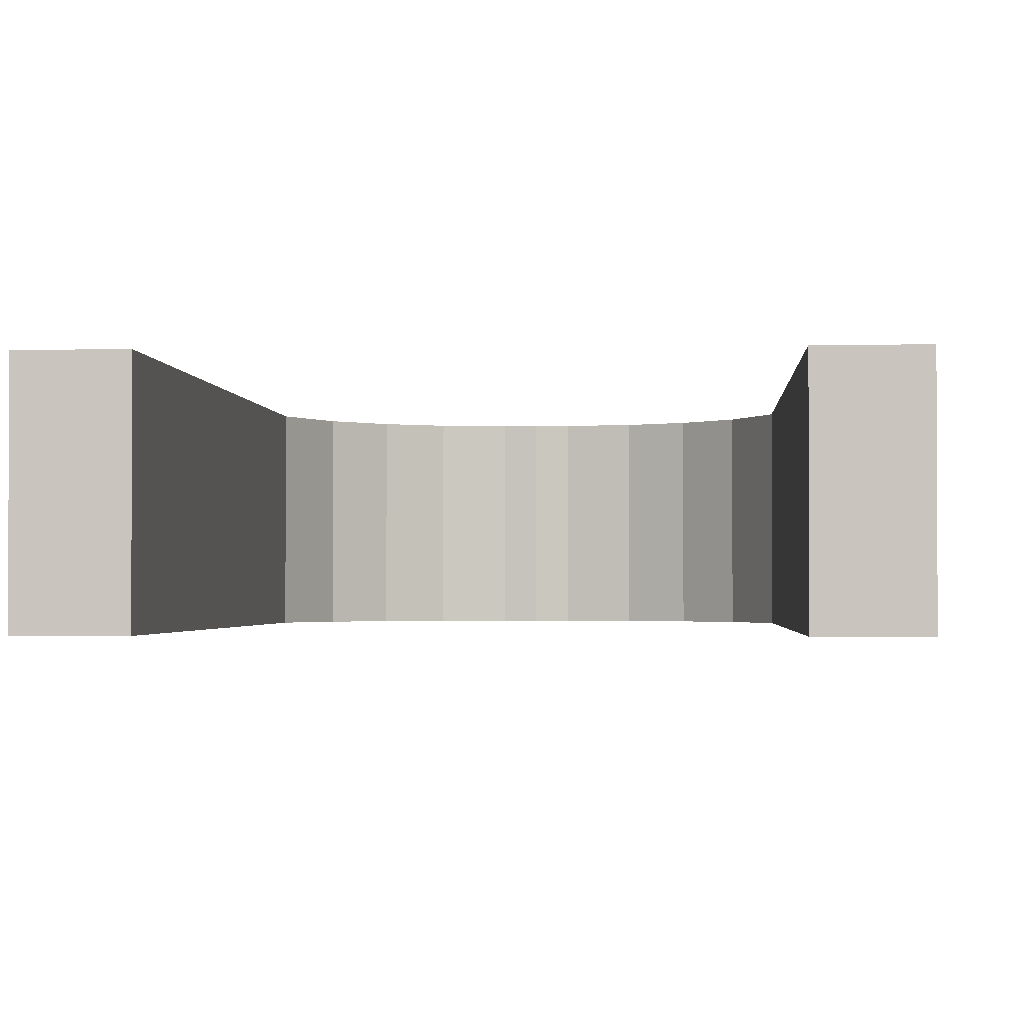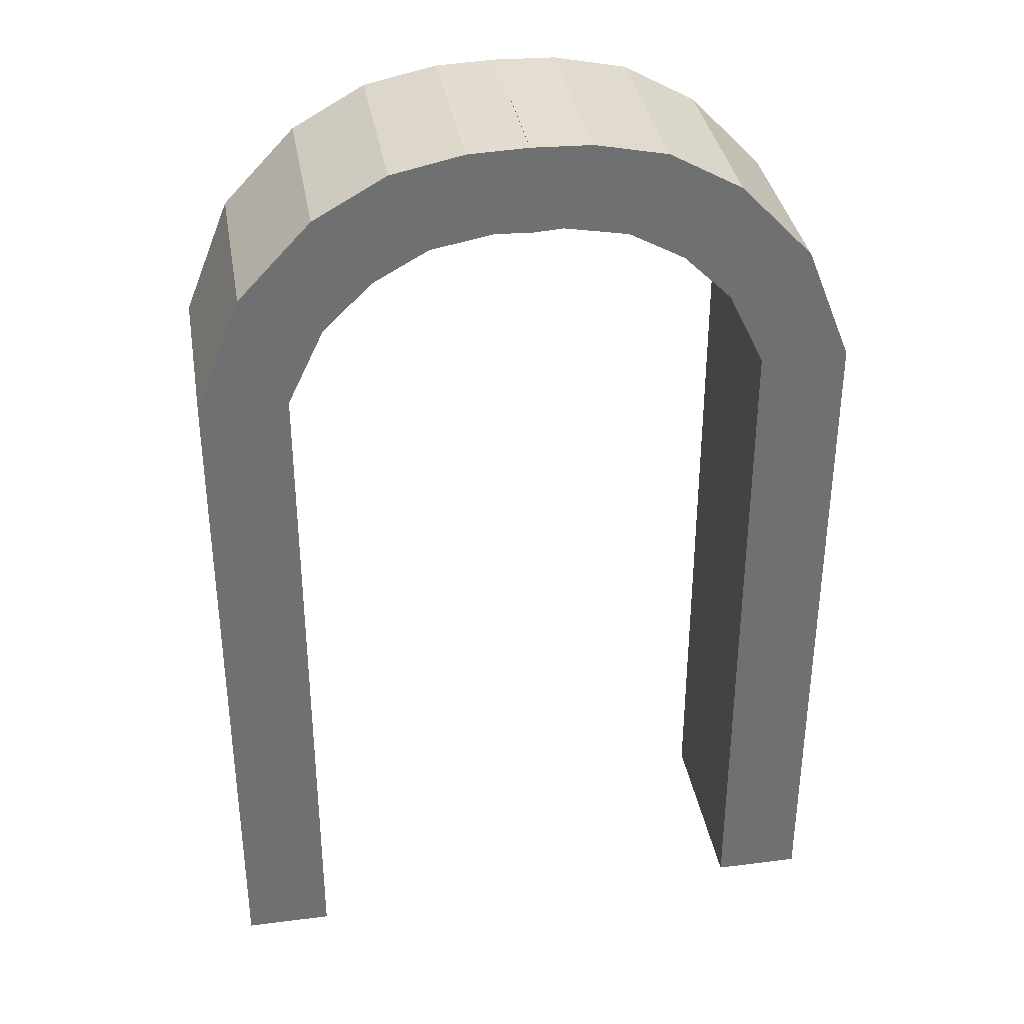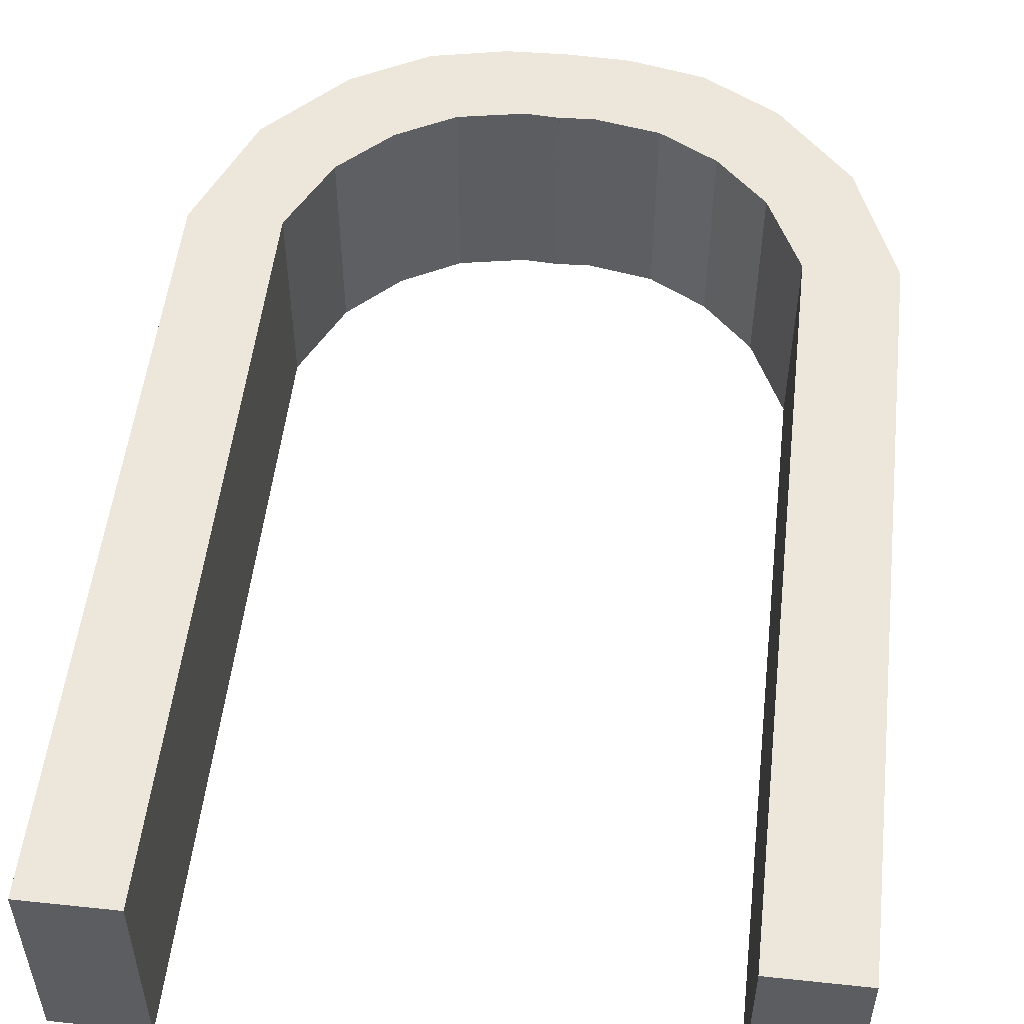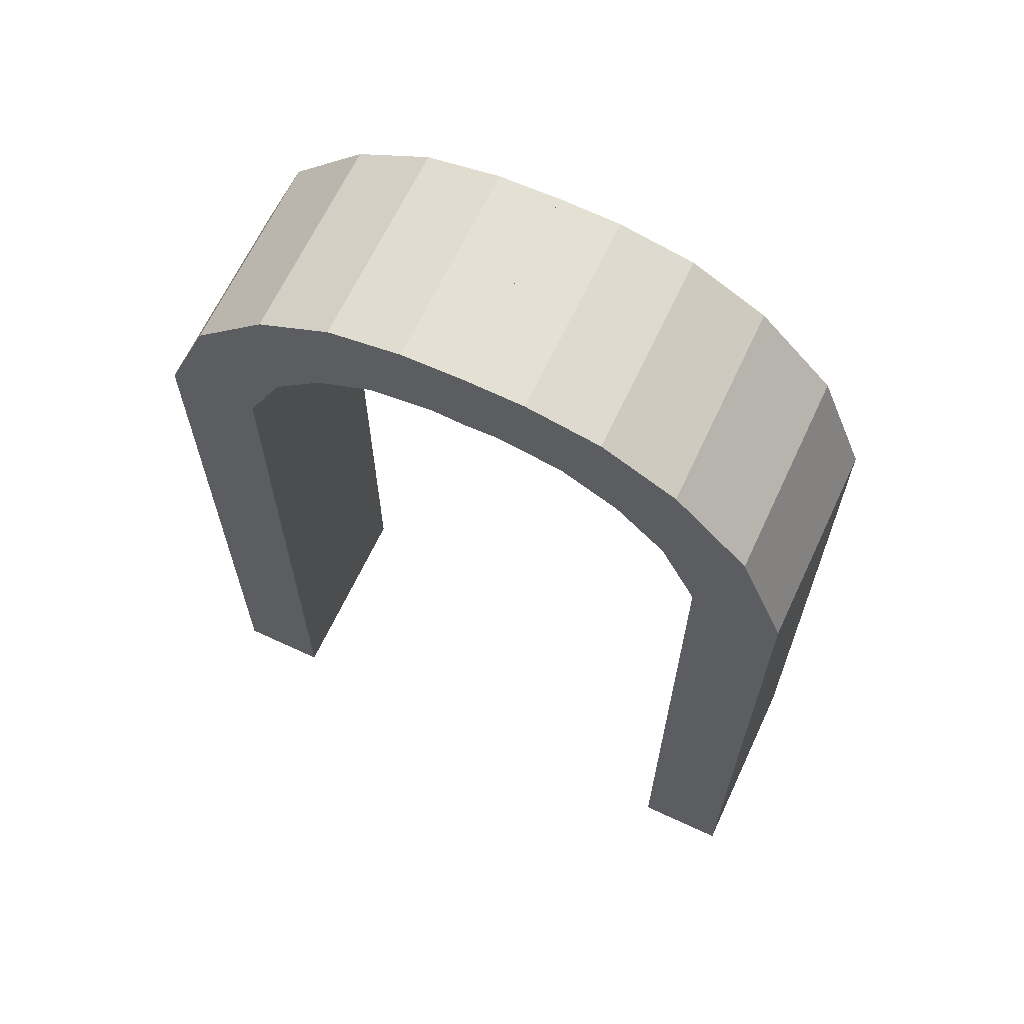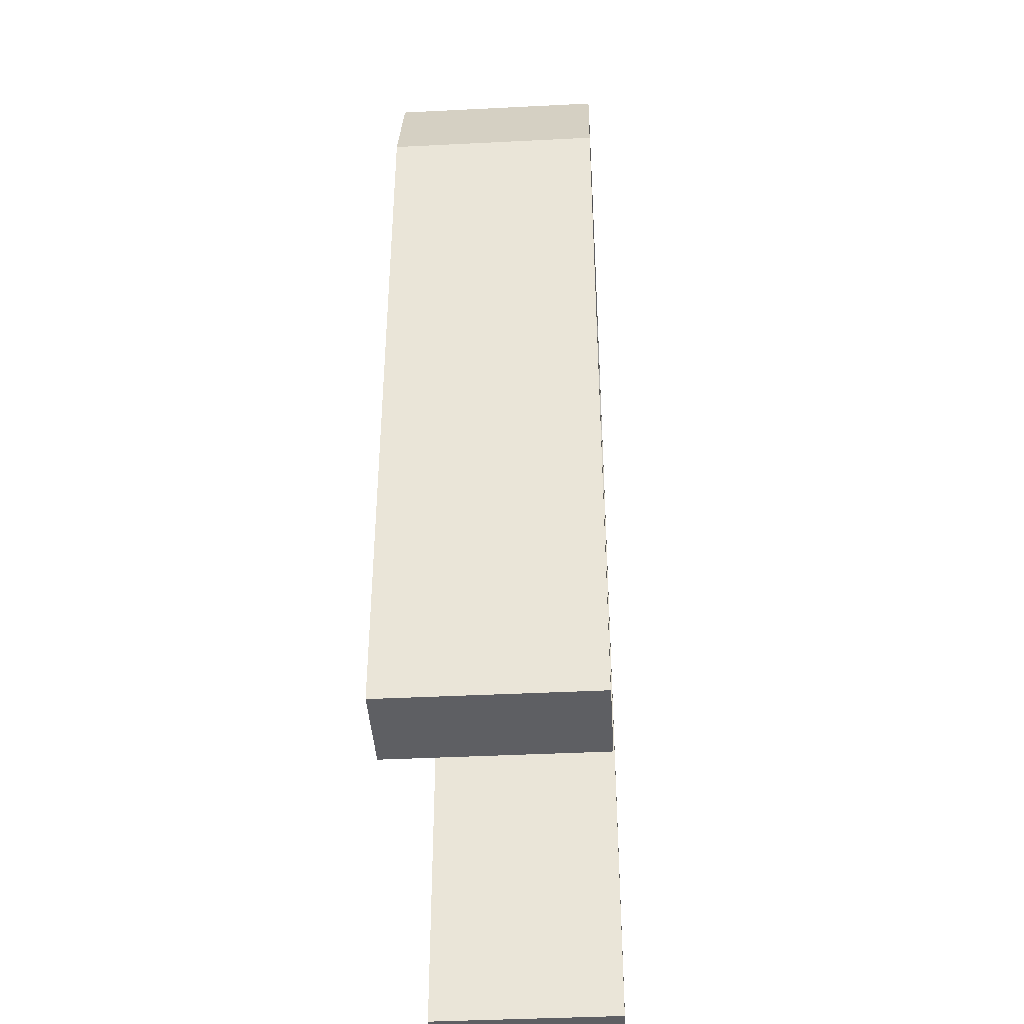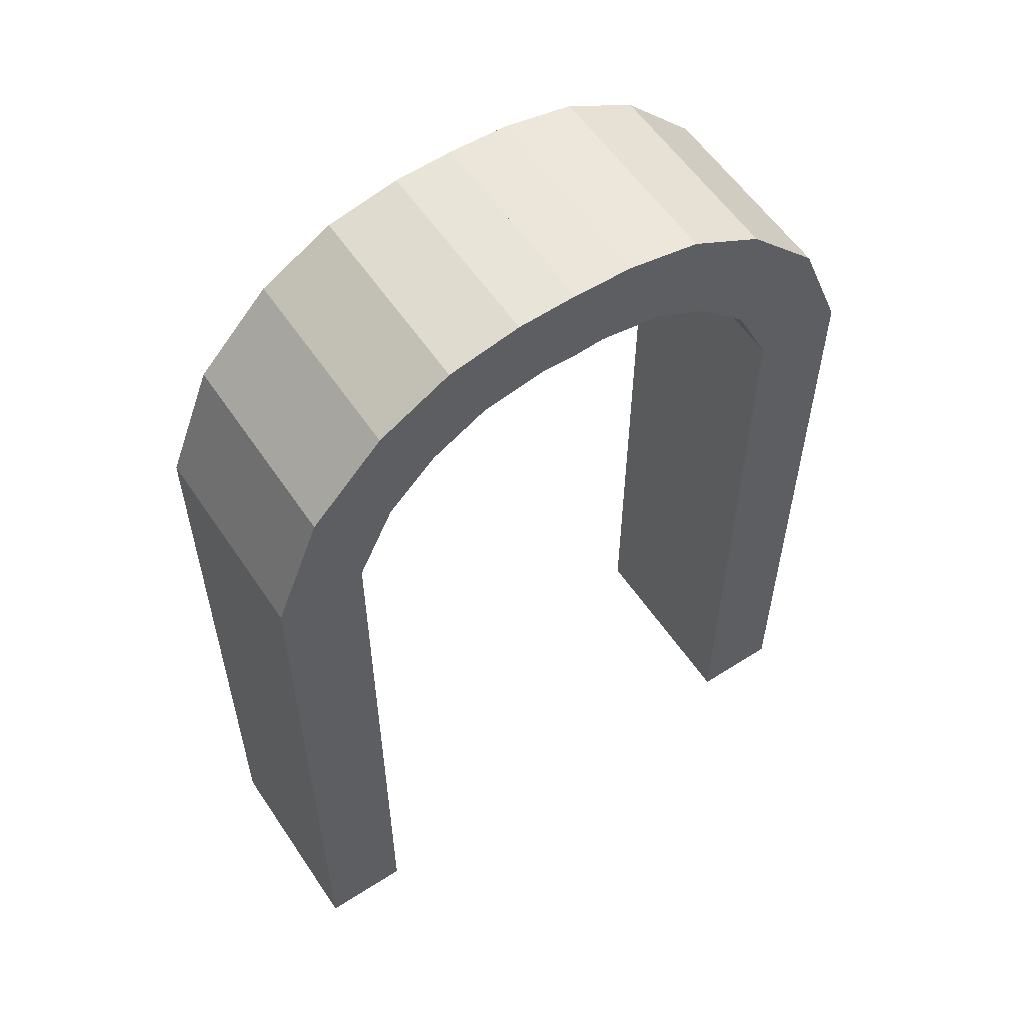
<metadata>
{"format":"obj","ext":"obj","renderer":"f3d","projection":"perspective","resolution":1024,"background":"white","views":[{"elev":-1.7,"azim":-176.3,"up":"+Y"},{"elev":35.6,"azim":-9.6,"up":"+Z"},{"elev":52.6,"azim":-173.5,"up":"+Y"},{"elev":65.8,"azim":25.1,"up":"+Z"},{"elev":-41.1,"azim":-86.5,"up":"+Z"},{"elev":57.4,"azim":-33.6,"up":"+Z"}]}
</metadata>
<code>
g default
v 200.4 -4.584 22.92
v 196.4 -4.584 22.92
v 200.4 4.584 22.92
v 196.4 4.584 22.92
v 200.4 4.584 -9.389
v 196.4 4.584 -9.389
v 200.4 -4.584 -9.389
v 196.4 -4.584 -9.389
v 198.3 -4.584 28.24
v 194.8 -4.584 26.36
v 194.8 4.584 26.36
v 198.3 4.584 28.24
v 195 -4.584 31.73
v 192.5 -4.584 28.55
v 192.5 4.584 28.55
v 195 4.584 31.73
v 191.6 -4.584 33.59
v 190 -4.584 29.95
v 190 4.584 29.95
v 191.6 4.584 33.59
v 188.4 -4.584 34.28
v 187.1 -4.584 30.48
v 187.1 4.584 30.48
v 188.4 4.584 34.28
v 185.6 -4.584 34.37
v 185.6 -4.584 30.39
v 185.6 4.584 30.39
v 185.6 4.584 34.37
v 170.9 -4.584 22.92
v 174.9 -4.584 22.92
v 170.9 4.584 22.92
v 174.9 4.584 22.92
v 170.9 4.584 -9.389
v 174.9 4.584 -9.389
v 170.9 -4.584 -9.389
v 174.9 -4.584 -9.389
v 173 -4.584 28.24
v 176.6 -4.584 26.36
v 176.6 4.584 26.36
v 173 4.584 28.24
v 176.4 -4.584 31.73
v 178.8 -4.584 28.55
v 178.8 4.584 28.55
v 176.4 4.584 31.73
v 179.7 -4.584 33.59
v 181.3 -4.584 29.95
v 181.3 4.584 29.95
v 179.7 4.584 33.59
v 183 -4.584 34.28
v 184.2 -4.584 30.48
v 184.2 4.584 30.48
v 183 4.584 34.28
v 185.7 -4.584 34.37
v 185.7 -4.584 30.39
v 185.7 4.584 30.39
v 185.7 4.584 34.37
g pCube23 Magnet
f 25 28 27 26
f 3 5 6 4
f 5 7 8 6
f 7 1 2 8
f 2 4 6 8
f 7 5 3 1
f 1 9 10 2
f 2 10 11 4
f 4 11 12 3
f 3 12 9 1
f 9 13 14 10
f 10 14 15 11
f 11 15 16 12
f 12 16 13 9
f 13 17 18 14
f 14 18 19 15
f 15 19 20 16
f 16 20 17 13
f 17 21 22 18
f 18 22 23 19
f 19 23 24 20
f 20 24 21 17
f 21 25 26 22
f 22 26 27 23
f 23 27 28 24
f 24 28 25 21
f 53 54 55 56
f 31 32 34 33
f 33 34 36 35
f 35 36 30 29
f 30 36 34 32
f 35 29 31 33
f 29 30 38 37
f 30 32 39 38
f 32 31 40 39
f 31 29 37 40
f 37 38 42 41
f 38 39 43 42
f 39 40 44 43
f 40 37 41 44
f 41 42 46 45
f 42 43 47 46
f 43 44 48 47
f 44 41 45 48
f 45 46 50 49
f 46 47 51 50
f 47 48 52 51
f 48 45 49 52
f 49 50 54 53
f 50 51 55 54
f 51 52 56 55
f 52 49 53 56

</code>
